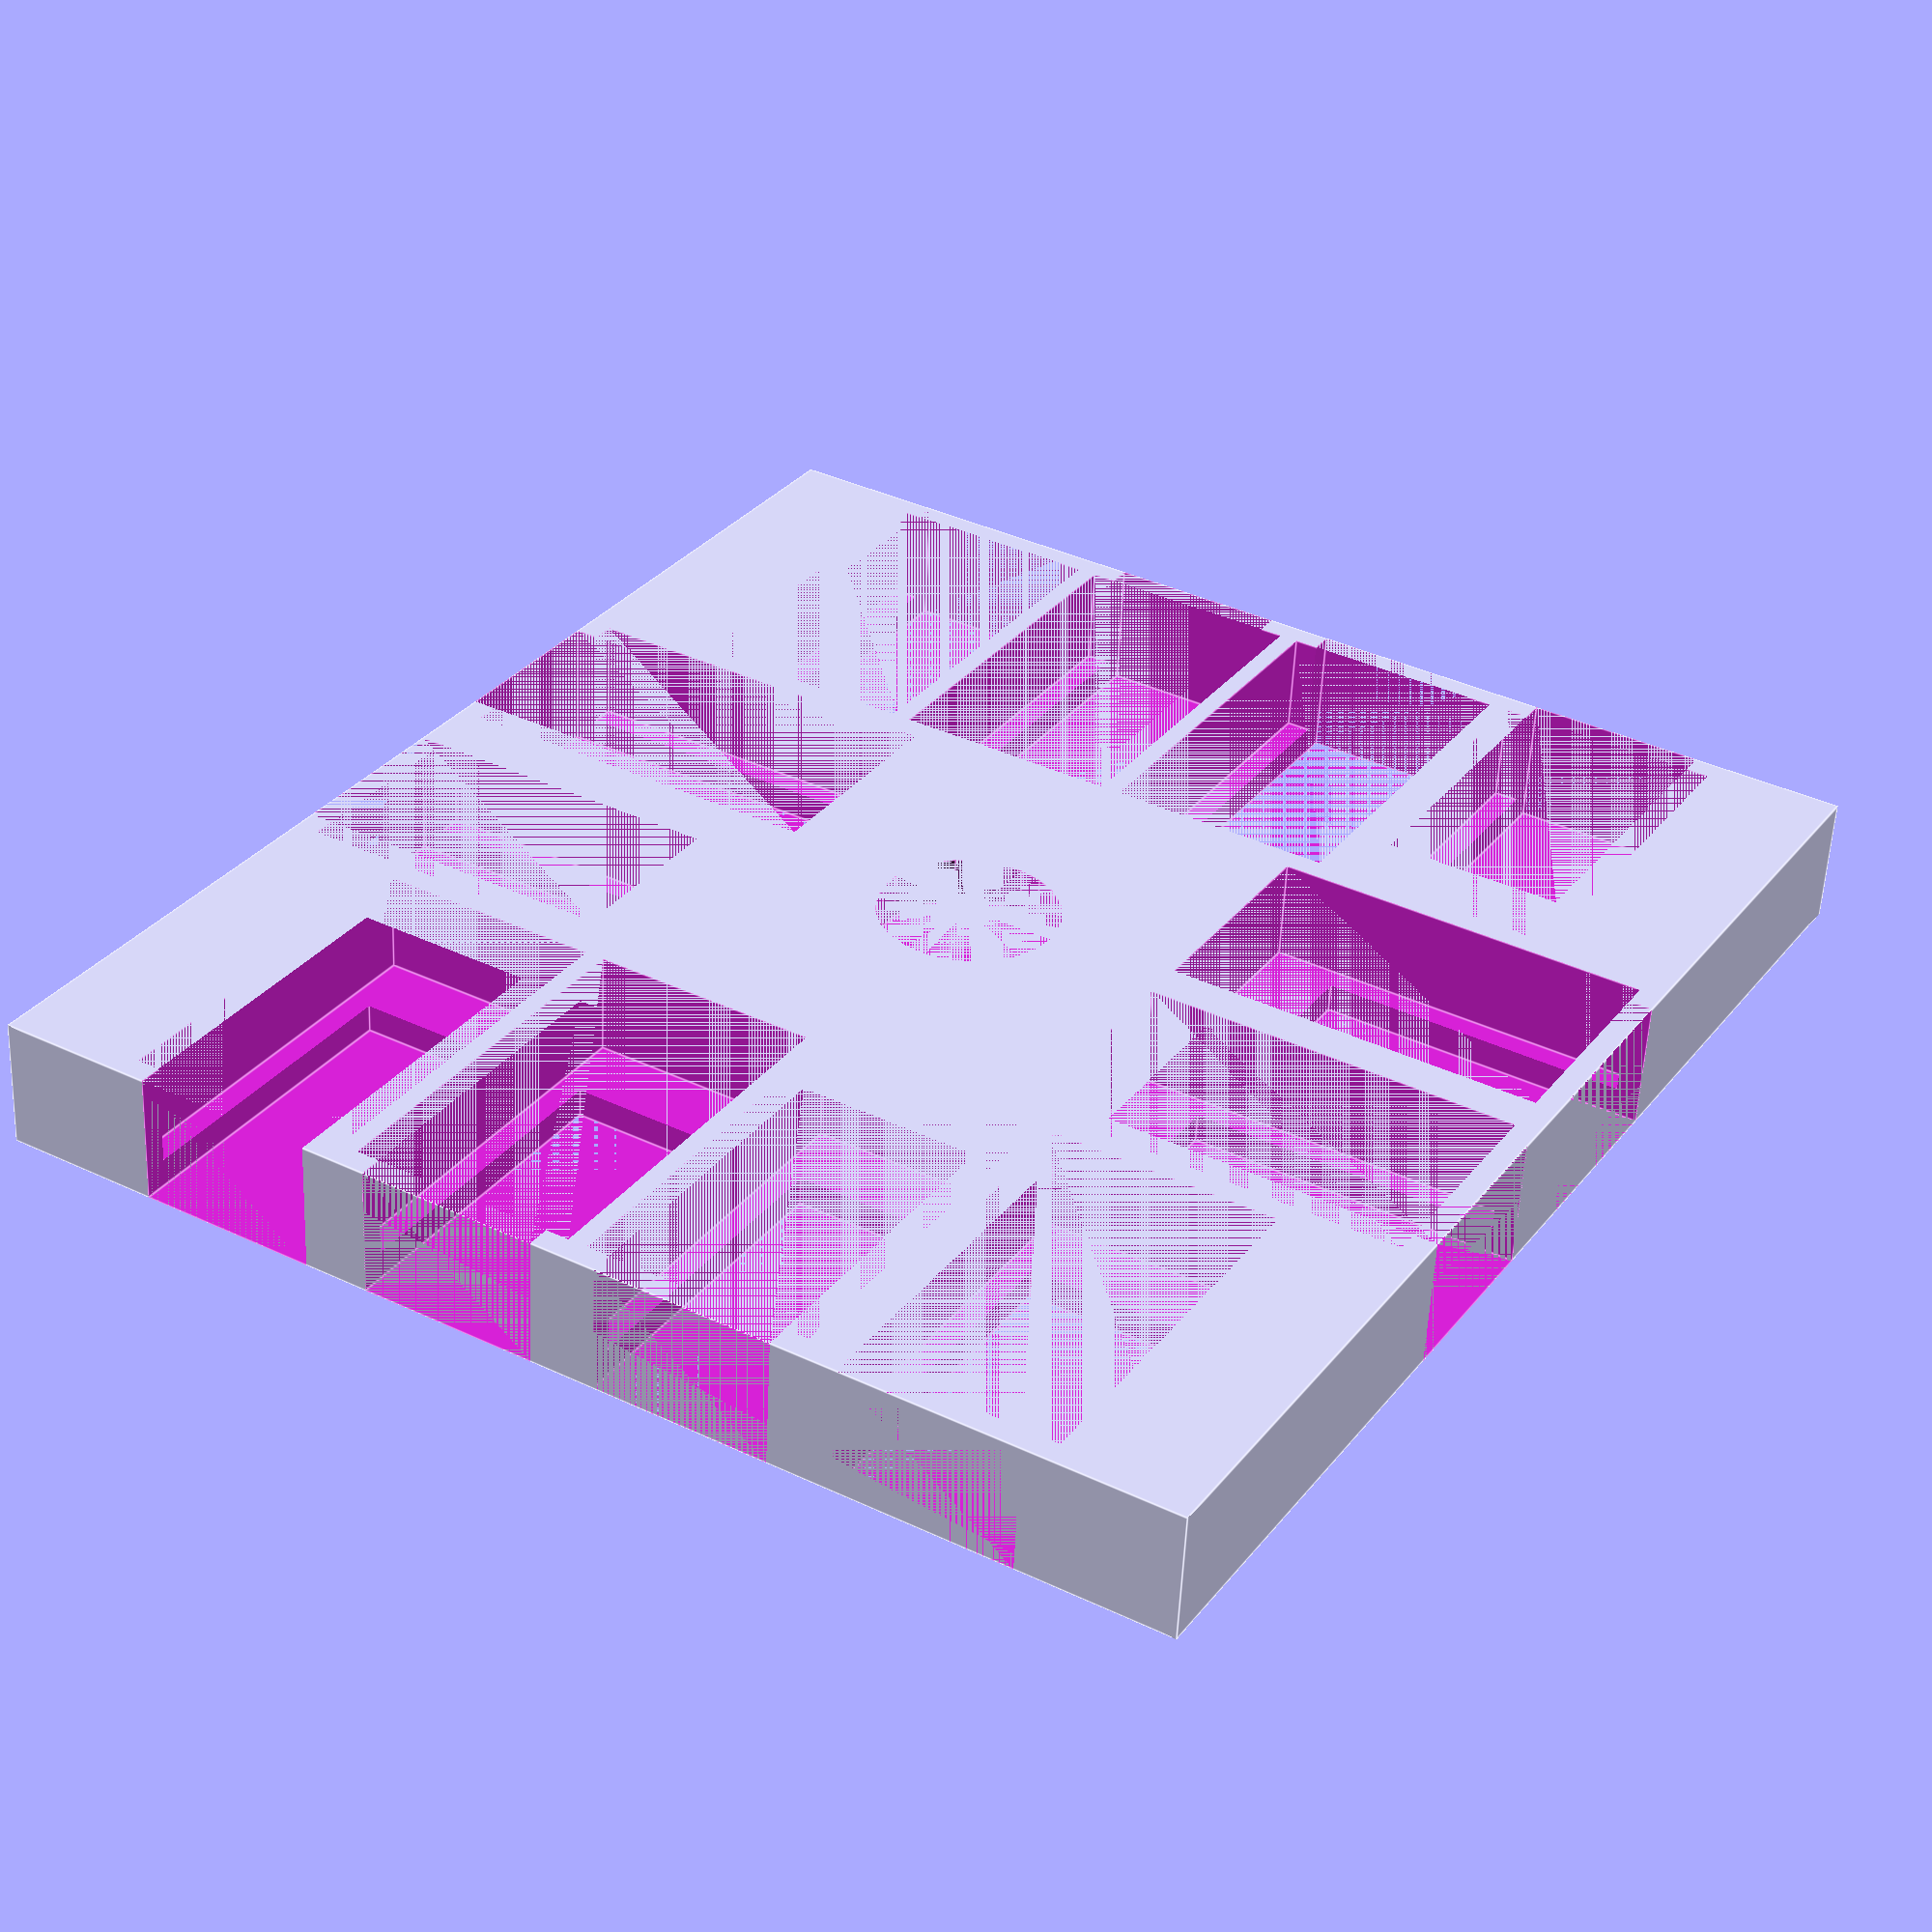
<openscad>
length = 105;
width = 115;
height = 11;

//Based on magnet size:
magnetBaseInnerDiameter = 15.4;
magnetHeight = 4.0;

//	5 bed tokens 2.19 thick 7.87 wi 25.35 long 
//	prestige token 2 15.18 diameter 2.19 thick 
//	money tokens 2 2.05 thick 16.7 diameter

//    beds 10 piles
//	each pile 4 tokens
//	2.05 thick total 8.1 thick  18.9wid length 31.79    

bedTokenWidth = 31.79 + .5;
bedTokenLength = 18.9 + .5;
bedTokenHeight = 8.1 + .5;

spaceBetweenCircles = 2;
wallThickness = spaceBetweenCircles;

squareLipWidthRemainder = 4;
squareLipLengthRemainder = 4;

difference(){
    cube([length, width, height]);


//----------------------------------
translate(
        [
            1 * length/5 - (bedTokenLength/2),
            wallThickness,
            height - bedTokenHeight
        ])
        cube([bedTokenLength,bedTokenWidth, bedTokenHeight]);
    translate([
        1 * length/5 - (bedTokenLength - squareLipWidthRemainder)/2,
        0,
        0])
        cube([
            bedTokenLength - squareLipWidthRemainder,
            bedTokenWidth - squareLipLengthRemainder,
            height]);


    translate(
        [
            2 * length/5 - (bedTokenLength/2),
            wallThickness,
            height - bedTokenHeight
        ])
        cube([bedTokenLength,bedTokenWidth, bedTokenHeight]);
    translate([
        2 * length/5 - (bedTokenLength - squareLipWidthRemainder)/2,
        0,
        0])
        cube([
            bedTokenLength - squareLipWidthRemainder,
            bedTokenWidth - squareLipLengthRemainder,
            height]);

    translate(
        [
            3 * length/5 - (bedTokenLength/2),
            wallThickness,
            height - bedTokenHeight
        ])
        cube([bedTokenLength,bedTokenWidth, bedTokenHeight]);
    translate([
        3 * length/5 - (bedTokenLength - squareLipWidthRemainder)/2,
        0,
        0])
        cube([
            bedTokenLength - squareLipWidthRemainder,
            bedTokenWidth - squareLipLengthRemainder,
            height]);
            
    translate(
        [
            4 * length/5 - (bedTokenLength/2),
            wallThickness,
            height - bedTokenHeight
        ])
        cube([bedTokenLength,bedTokenWidth, bedTokenHeight]);
    translate([
        4 * length/5 - (bedTokenLength - squareLipWidthRemainder)/2,
        0,
        0])
        cube([
            bedTokenLength - squareLipWidthRemainder,
            bedTokenWidth - squareLipLengthRemainder,
            height]);
            
//---------------------------------------------------------------------

    translate(
        [
            length/5 - (bedTokenLength/2),
            width - (bedTokenWidth + wallThickness),
            height - bedTokenHeight
        ])
        cube([bedTokenLength,bedTokenWidth, bedTokenHeight]);
    translate([
        length/5 - (bedTokenLength - squareLipWidthRemainder)/2,
        width - (bedTokenWidth - squareLipLengthRemainder),
        0])
        cube([
            bedTokenLength - squareLipWidthRemainder,
            bedTokenWidth - squareLipLengthRemainder,
            height]);
            
    translate(
        [
            2 * length/5 - (bedTokenLength/2),
            width - (bedTokenWidth + wallThickness),
            height - bedTokenHeight
        ])
        cube([bedTokenLength,bedTokenWidth, bedTokenHeight]);
    translate([
        2 * length/5 - (bedTokenLength - squareLipWidthRemainder)/2,
        width - (bedTokenWidth - squareLipLengthRemainder),
        0])
        cube([
            bedTokenLength - squareLipWidthRemainder,
            bedTokenWidth - squareLipLengthRemainder,
            height]);
            
    translate(
        [
            3 * length/5 - (bedTokenLength/2),
            width - (bedTokenWidth + wallThickness),
            height - bedTokenHeight
        ])
        cube([bedTokenLength,bedTokenWidth, bedTokenHeight]);
    translate([
        3 * length/5 - (bedTokenLength - squareLipWidthRemainder)/2,
        width - (bedTokenWidth - squareLipLengthRemainder),
        0])
        cube([
            bedTokenLength - squareLipWidthRemainder,
            bedTokenWidth - squareLipLengthRemainder,
            height]);
            
    translate(
        [
            4 * length/5 - (bedTokenLength/2),
            width - (bedTokenWidth + wallThickness),
            height - bedTokenHeight
        ])
        cube([bedTokenLength,bedTokenWidth, bedTokenHeight]);
    translate([
        4 * length/5 - (bedTokenLength - squareLipWidthRemainder)/2,
        width - (bedTokenWidth - squareLipLengthRemainder),
        0])
        cube([
            bedTokenLength - squareLipWidthRemainder,
            bedTokenWidth - squareLipLengthRemainder,
            height]);
            
// -----------------------------
            
translate(
        [
            wallThickness,
            3 * width/5 - (bedTokenLength/2),
            height - bedTokenHeight
        ])
        cube([bedTokenWidth,bedTokenLength, bedTokenHeight]);
    translate([
        0,
        3 * width/5 - (bedTokenLength/2 - squareLipWidthRemainder/2),
        0])
        cube([
            bedTokenWidth - squareLipLengthRemainder,
            bedTokenLength - squareLipWidthRemainder,
            height]);
   
    translate(
        [
            wallThickness,
            2 * width/5 - (bedTokenLength/2),
            height - bedTokenHeight
        ])
        cube([bedTokenWidth,bedTokenLength, bedTokenHeight]);
    translate([
        0,
        2 * width/5 - (bedTokenLength/2 - squareLipWidthRemainder/2),
        0])
        cube([
            bedTokenWidth - squareLipLengthRemainder,
            bedTokenLength - squareLipWidthRemainder,
            height]);


//------------------------------


    translate(
        [
            length - (wallThickness + bedTokenWidth),
            3 * width/5 - (bedTokenLength/2),
            height - bedTokenHeight
        ])
        cube([bedTokenWidth,bedTokenLength, bedTokenHeight]);
    translate([
        length - (bedTokenWidth - squareLipLengthRemainder),
        3 * width/5 - (bedTokenLength/2 - squareLipWidthRemainder/2),
        0])
        cube([
            bedTokenWidth - squareLipLengthRemainder,
            bedTokenLength - squareLipWidthRemainder,
            height]);
   
    translate(
        [
            length - (wallThickness + bedTokenWidth),
            2 * width/5 - (bedTokenLength/2),
            height - bedTokenHeight
        ])
        cube([bedTokenWidth,bedTokenLength, bedTokenHeight]);
    translate([
        length - (bedTokenWidth - squareLipLengthRemainder),
        2 * width/5 - (bedTokenLength/2 - squareLipWidthRemainder/2),
        0])
        cube([
            bedTokenWidth - squareLipLengthRemainder,
            bedTokenLength - squareLipWidthRemainder,
            height]);

//----------------------------------------
   
    translate([length/2, width/2, height - magnetHeight])
        cylinder(magnetHeight, d=magnetBaseInnerDiameter);
        

}


</openscad>
<views>
elev=236.7 azim=211.3 roll=182.6 proj=p view=edges
</views>
